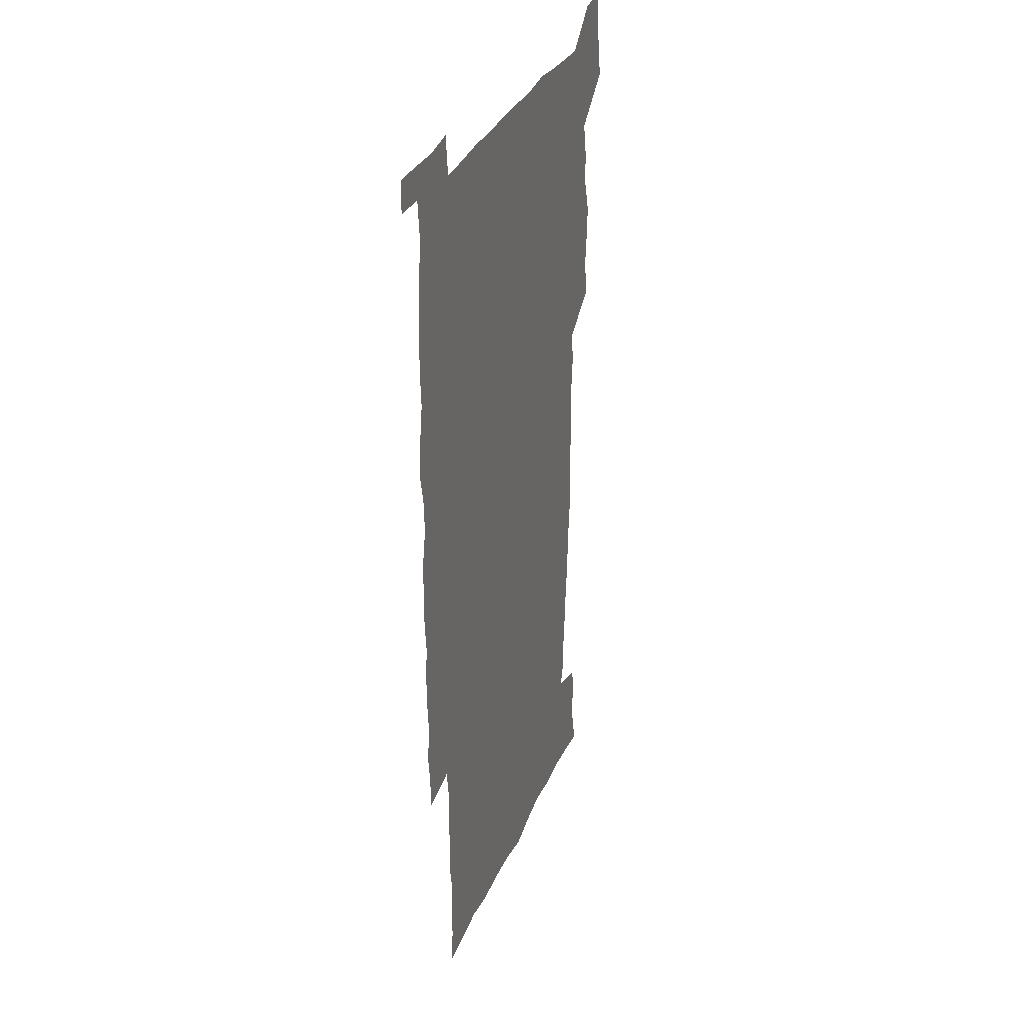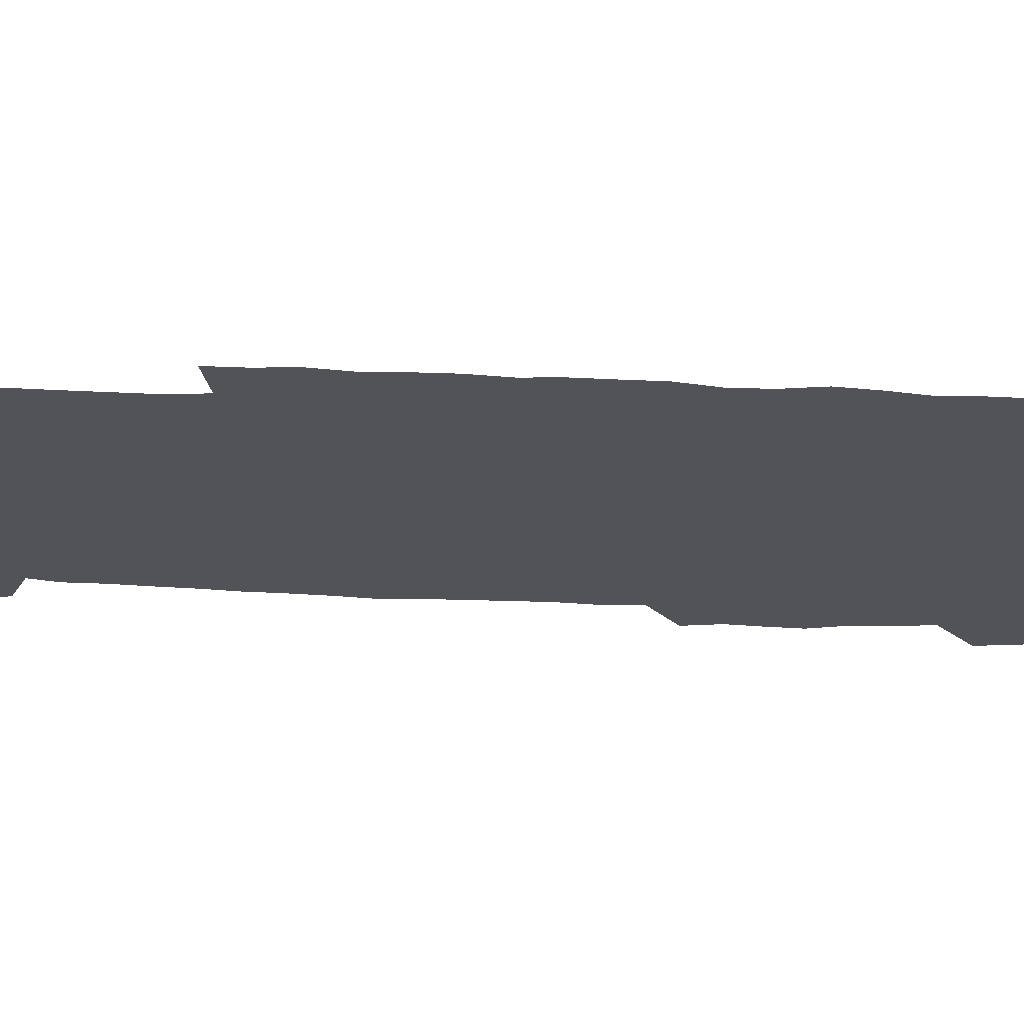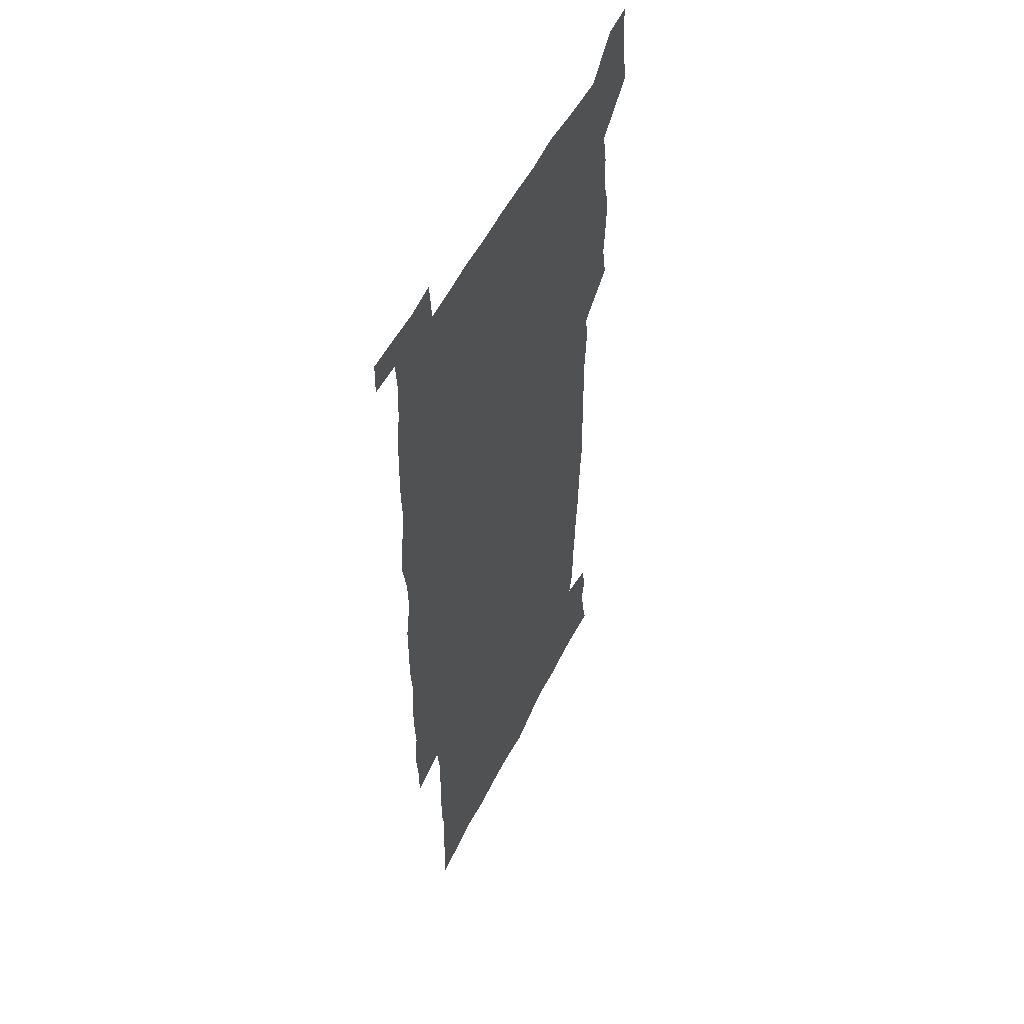
<metadata>
{"format":"obj","ext":"obj","renderer":"f3d","projection":"perspective","resolution":1024,"background":"white","views":[{"elev":33.6,"azim":111.1,"up":"+Y"},{"elev":-21.8,"azim":85.0,"up":"+Z"},{"elev":52.3,"azim":115.5,"up":"+Y"}]}
</metadata>
<code>
v 444.3 558.9 0
v 446.8 572.6 0
v 449 586.1 0
v 449.1 600.1 0
v 460.3 162.3 0
v 463.7 176.1 0
v 466 189.3 0
v 463.6 200.4 0
v 466.7 213.9 0
v 456.6 449.5 0
v 459.8 464.9 0
v 458.4 479.7 0
v 457.6 494.6 0
v 462.2 510.4 0
v 462.7 525.6 0
v 465.6 540.9 0
v 464.5 556.1 0
v 465.3 570.3 0
v 465.3 584.5 0
v 464.3 599 0
v 475.2 164.2 0
v 479.8 178.9 0
v 483.7 193.2 0
v 481.3 204.3 0
v 485.2 219.7 0
v 482.2 231.7 0
v 482.2 247.3 0
v 481 262.4 0
v 480.1 278.1 0
v 478.5 293.3 0
v 478 308.8 0
v 477 324.1 0
v 475.4 338.9 0
v 476.5 355 0
v 476.7 370.8 0
v 477.1 386.8 0
v 477.3 402.8 0
v 475.8 418.5 0
v 477.1 434.6 0
v 476 449.9 0
v 478.2 465.3 0
v 476.2 480.3 0
v 479.4 495.5 0
v 480.3 510.3 0
v 479.4 525.1 0
v 482.6 539.7 0
v 481.3 554.8 0
v 480.7 569.5 0
v 480.9 583.3 0
v 490 165.2 0
v 494.3 180.3 0
v 495.4 193.3 0
v 497.2 207.7 0
v 499.8 223.7 0
v 497.4 236.3 0
v 499.5 253.2 0
v 498.5 267.8 0
v 498.8 283.5 0
v 498.3 298.5 0
v 496.8 313.1 0
v 495.9 328.1 0
v 495.7 343.4 0
v 495 358.4 0
v 496.1 374.5 0
v 496.2 389.7 0
v 495.4 404.8 0
v 495.6 420.2 0
v 495.3 435.4 0
v 494.5 450.6 0
v 495.9 465.8 0
v 496.6 480.8 0
v 496.3 495.5 0
v 497.8 510.2 0
v 497.6 524.8 0
v 498.1 539.2 0
v 498.9 553.1 0
v 496.7 568.8 0
v 495 584.1 0
v 503.6 163.8 0
v 508.1 180 0
v 509.3 193.9 0
v 515.5 214.1 0
v 515.7 227.9 0
v 515.3 242 0
v 514.6 256 0
v 514.4 271.1 0
v 515.2 286.9 0
v 513.3 300.7 0
v 512.5 315.4 0
v 512.6 330.9 0
v 510.9 345.2 0
v 511.5 360.5 0
v 513.4 377 0
v 512.8 391.4 0
v 512.3 406.1 0
v 511.6 420.9 0
v 512.4 436.2 0
v 512.8 451.3 0
v 512.7 466.1 0
v 513.3 480.8 0
v 513 495.5 0
v 512.9 510.1 0
v 513.2 524.5 0
v 513.2 538.9 0
v 513.3 553.2 0
v 512.2 568.1 0
v 509.4 585.2 0
v 521.1 165.5 0
v 523.6 181 0
v 527.3 199.2 0
v 529.6 215.9 0
v 529.3 229 0
v 531.2 245.5 0
v 529.3 258.3 0
v 529.5 273.3 0
v 529.2 288.1 0
v 528.6 302.7 0
v 527.2 316.8 0
v 528.5 333.3 0
v 528.4 348 0
v 527.2 362.3 0
v 527.5 377.2 0
v 528.1 392.4 0
v 527.8 406.8 0
v 527.9 421.6 0
v 526.7 436.4 0
v 527.9 451.7 0
v 528.2 466.4 0
v 528.3 480.9 0
v 528.6 495.4 0
v 528.3 509.9 0
v 528.2 524.3 0
v 529 538.4 0
v 528.1 553.3 0
v 526.7 568.9 0
v 523.8 586.9 0
v 535.6 162.7 0
v 539.9 183.6 0
v 541.6 199.7 0
v 542.6 214.9 0
v 543.9 231.5 0
v 544.2 245.9 0
v 543.5 259.3 0
v 543.9 274.1 0
v 543.8 289.5 0
v 543.2 304.1 0
v 542.7 318.8 0
v 542.6 333.7 0
v 542.7 348.9 0
v 542.4 363.4 0
v 542.3 378 0
v 542.2 392.5 0
v 541.5 406.5 0
v 543.2 422.7 0
v 542.4 437.1 0
v 542.9 452 0
v 542.9 466.5 0
v 542 481.1 0
v 543.2 495.7 0
v 543 510 0
v 543.7 524.2 0
v 543 539.3 0
v 542.6 553.7 0
v 541.7 568.9 0
v 540.1 585.3 0
v 550.7 158.1 0
v 554.3 181.4 0
v 555.5 198.2 0
v 556.6 215.4 0
v 557.5 231.7 0
v 557.5 245.9 0
v 558.1 260.8 0
v 557.5 273.8 0
v 557.9 291.3 0
v 557.3 304.9 0
v 557 319.4 0
v 556.8 334.2 0
v 556.8 349.1 0
v 556.6 363.9 0
v 556.6 378.5 0
v 556.8 392.9 0
v 557.1 408.1 0
v 557.3 422.8 0
v 557.2 437.4 0
v 557.5 452.2 0
v 557.7 466.7 0
v 557.3 481.2 0
v 557.9 495.7 0
v 557.6 510.1 0
v 557.7 524.3 0
v 557.6 539 0
v 557.2 553.8 0
v 556.7 568.7 0
v 555.2 585.9 0
v 567.8 161.4 0
v 569.6 182.7 0
v 570.5 200.2 0
v 571 217.4 0
v 571.1 231.3 0
v 571.3 247.4 0
v 571.3 260.8 0
v 571.1 274.1 0
v 571.3 291.5 0
v 571.5 305.6 0
v 571.2 319.9 0
v 571.2 335.1 0
v 571 349.6 0
v 570.8 364.4 0
v 570.5 378.1 0
v 571.5 394.1 0
v 571.5 408.4 0
v 571.6 422.7 0
v 571.6 437.4 0
v 571.7 451.8 0
v 571.9 467 0
v 571.9 481.3 0
v 572 495.7 0
v 572 510.1 0
v 571.8 524.8 0
v 572.1 538.7 0
v 571.6 554.6 0
v 571.5 569.3 0
v 570.5 586.1 0
v 584.1 162 0
v 584.3 182.5 0
v 585.1 197.9 0
v 585 215.4 0
v 585 231.6 0
v 585.3 245.7 0
v 585 260.6 0
v 585.1 274.2 0
v 586 289.1 0
v 585.5 305.7 0
v 585.4 319.9 0
v 585.2 335.1 0
v 585.2 349.9 0
v 584.9 365 0
v 585.3 379.8 0
v 585.4 394.1 0
v 585.5 408.9 0
v 585.9 422.9 0
v 586 437.4 0
v 586 451.9 0
v 586.1 466.7 0
v 586.3 481.2 0
v 586.4 495.8 0
v 586.3 510.2 0
v 586.4 524.6 0
v 586.4 539.5 0
v 586.7 553.8 0
v 586.4 569.1 0
v 586 585.4 0
v 600.1 160.9 0
v 599.4 179.7 0
v 599.7 197 0
v 598.9 216 0
v 599.2 230.1 0
v 599.4 244.8 0
v 599.3 259.7 0
v 599 275.7 0
v 600.2 288.6 0
v 599.4 305.5 0
v 599.4 319.9 0
v 599.6 334.1 0
v 599.2 350.5 0
v 599.1 365.1 0
v 599.3 379.6 0
v 599.5 394 0
v 600.1 408.4 0
v 600 423 0
v 600.1 437.4 0
v 600.3 451.8 0
v 600.7 466 0
v 600.8 481.2 0
v 600.8 495.8 0
v 600.7 510.3 0
v 600.9 524.9 0
v 600.9 539.3 0
v 601.3 554.3 0
v 601.3 569.1 0
v 601.3 585.9 0
v 615.2 163.4 0
v 613.3 183.5 0
v 614.6 196.1 0
v 613.5 213.5 0
v 613.5 228.6 0
v 614 243.1 0
v 614.1 258.1 0
v 613.8 273.9 0
v 614 288.6 0
v 613.1 305.6 0
v 613.8 319.4 0
v 613.5 334.6 0
v 613.9 349.1 0
v 613.6 364.2 0
v 613.8 378.7 0
v 614 393.3 0
v 614.3 408 0
v 614.7 422.5 0
v 614.6 437.1 0
v 615.2 451.7 0
v 614.7 467.7 0
v 615.6 481.7 0
v 615.2 496 0
v 615.4 510.5 0
v 615.5 525 0
v 614.8 538.9 0
v 616 554.7 0
v 615.9 568.7 0
v 616.3 585 0
v 630.9 161.2 0
v 628.5 180 0
v 629.2 194.2 0
v 628.2 211 0
v 627.9 226.6 0
v 628.8 241.1 0
v 628.8 256.7 0
v 628.5 272.7 0
v 628.6 288 0
v 627.4 304.1 0
v 628.7 318.1 0
v 628.6 333 0
v 628.4 348.2 0
v 628.7 362.7 0
v 628.3 377.8 0
v 629 392.2 0
v 629.8 406.8 0
v 630.4 421.6 0
v 630 436.7 0
v 629.9 451.8 0
v 628.8 466.9 0
v 630.8 481.5 0
v 630.6 496 0
v 631.8 511 0
v 631 525.6 0
v 630.3 540.1 0
v 630.8 554.9 0
v 630.6 569.3 0
v 631.2 584.6 0
v 632.9 602.6 0
v 645.6 160 0
v 643.9 176.8 0
v 644.7 190.8 0
v 643.2 208 0
v 645.4 221.6 0
v 645 237.3 0
v 644.8 253.2 0
v 644.7 269.5 0
v 646.6 284.5 0
v 644.8 300.8 0
v 644.9 315.8 0
v 643.7 331.4 0
v 645.1 345.7 0
v 644.4 361 0
v 645.7 375.4 0
v 646.1 390.3 0
v 647.2 405.1 0
v 646.3 420.6 0
v 646.7 435.7 0
v 646.1 451.1 0
v 646.3 466.4 0
v 645 481.4 0
v 645.8 495.8 0
v 647.6 511.2 0
v 646.4 526 0
v 645 540.4 0
v 646.6 555.5 0
v 645.1 569.8 0
v 645.7 584.7 0
v 647.2 600.7 0
v 665.7 280.2 0
v 665.8 295.4 0
v 667.5 309.9 0
v 665.6 326 0
v 666.6 340.9 0
v 666.9 356.2 0
v 665.6 372.1 0
v 667 387 0
v 666.8 402.3 0
v 666.8 417.6 0
v 663.6 434.7 0
v 664.4 449.8 0
v 667.4 464.8 0
v 665.8 480.5 0
v 663.4 496.1 0
v 664.3 511.5 0
v 664.1 526.6 0
v 663.6 541.7 0
v 661.8 556.6 0
v 660.5 571.1 0
v 661.9 587.1 0
v 662.1 601.4 0
v 676.9 587.9 0
v 676.5 601.8 0
f 16 17 1
f 1 17 2
f 17 18 2
f 2 18 3
f 18 19 3
f 3 19 4
f 19 20 4
f 5 21 6
f 21 22 6
f 6 22 7
f 22 23 7
f 7 23 8
f 23 24 8
f 8 24 9
f 24 25 9
f 39 40 10
f 10 40 11
f 40 41 11
f 11 41 12
f 41 42 12
f 12 42 13
f 42 43 13
f 13 43 14
f 43 44 14
f 14 44 15
f 44 45 15
f 15 45 16
f 45 46 16
f 16 46 17
f 46 47 17
f 17 47 18
f 47 48 18
f 18 48 19
f 48 49 19
f 19 49 20
f 21 50 22
f 50 51 22
f 22 51 23
f 51 52 23
f 23 52 24
f 52 53 24
f 24 53 25
f 53 54 25
f 25 54 26
f 54 55 26
f 26 55 27
f 55 56 27
f 27 56 28
f 56 57 28
f 28 57 29
f 57 58 29
f 29 58 30
f 58 59 30
f 30 59 31
f 59 60 31
f 31 60 32
f 60 61 32
f 32 61 33
f 61 62 33
f 33 62 34
f 62 63 34
f 34 63 35
f 63 64 35
f 35 64 36
f 64 65 36
f 36 65 37
f 65 66 37
f 37 66 38
f 66 67 38
f 38 67 39
f 67 68 39
f 39 68 40
f 68 69 40
f 40 69 41
f 69 70 41
f 41 70 42
f 70 71 42
f 42 71 43
f 71 72 43
f 43 72 44
f 72 73 44
f 44 73 45
f 73 74 45
f 45 74 46
f 74 75 46
f 46 75 47
f 75 76 47
f 47 76 48
f 76 77 48
f 48 77 49
f 77 78 49
f 50 79 51
f 79 80 51
f 51 80 52
f 80 81 52
f 52 81 53
f 81 82 53
f 53 82 54
f 82 83 54
f 54 83 55
f 83 84 55
f 55 84 56
f 84 85 56
f 56 85 57
f 85 86 57
f 57 86 58
f 86 87 58
f 58 87 59
f 87 88 59
f 59 88 60
f 88 89 60
f 60 89 61
f 89 90 61
f 61 90 62
f 90 91 62
f 62 91 63
f 91 92 63
f 63 92 64
f 92 93 64
f 64 93 65
f 93 94 65
f 65 94 66
f 94 95 66
f 66 95 67
f 95 96 67
f 67 96 68
f 96 97 68
f 68 97 69
f 97 98 69
f 69 98 70
f 98 99 70
f 70 99 71
f 99 100 71
f 71 100 72
f 100 101 72
f 72 101 73
f 101 102 73
f 73 102 74
f 102 103 74
f 74 103 75
f 103 104 75
f 75 104 76
f 104 105 76
f 76 105 77
f 105 106 77
f 77 106 78
f 106 107 78
f 79 108 80
f 108 109 80
f 80 109 81
f 109 110 81
f 81 110 82
f 110 111 82
f 82 111 83
f 111 112 83
f 83 112 84
f 112 113 84
f 84 113 85
f 113 114 85
f 85 114 86
f 114 115 86
f 86 115 87
f 115 116 87
f 87 116 88
f 116 117 88
f 88 117 89
f 117 118 89
f 89 118 90
f 118 119 90
f 90 119 91
f 119 120 91
f 91 120 92
f 120 121 92
f 92 121 93
f 121 122 93
f 93 122 94
f 122 123 94
f 94 123 95
f 123 124 95
f 95 124 96
f 124 125 96
f 96 125 97
f 125 126 97
f 97 126 98
f 126 127 98
f 98 127 99
f 127 128 99
f 99 128 100
f 128 129 100
f 100 129 101
f 129 130 101
f 101 130 102
f 130 131 102
f 102 131 103
f 131 132 103
f 103 132 104
f 132 133 104
f 104 133 105
f 133 134 105
f 105 134 106
f 134 135 106
f 106 135 107
f 135 136 107
f 108 137 109
f 137 138 109
f 109 138 110
f 138 139 110
f 110 139 111
f 139 140 111
f 111 140 112
f 140 141 112
f 112 141 113
f 141 142 113
f 113 142 114
f 142 143 114
f 114 143 115
f 143 144 115
f 115 144 116
f 144 145 116
f 116 145 117
f 145 146 117
f 117 146 118
f 146 147 118
f 118 147 119
f 147 148 119
f 119 148 120
f 148 149 120
f 120 149 121
f 149 150 121
f 121 150 122
f 150 151 122
f 122 151 123
f 151 152 123
f 123 152 124
f 152 153 124
f 124 153 125
f 153 154 125
f 125 154 126
f 154 155 126
f 126 155 127
f 155 156 127
f 127 156 128
f 156 157 128
f 128 157 129
f 157 158 129
f 129 158 130
f 158 159 130
f 130 159 131
f 159 160 131
f 131 160 132
f 160 161 132
f 132 161 133
f 161 162 133
f 133 162 134
f 162 163 134
f 134 163 135
f 163 164 135
f 135 164 136
f 164 165 136
f 137 166 138
f 166 167 138
f 138 167 139
f 167 168 139
f 139 168 140
f 168 169 140
f 140 169 141
f 169 170 141
f 141 170 142
f 170 171 142
f 142 171 143
f 171 172 143
f 143 172 144
f 172 173 144
f 144 173 145
f 173 174 145
f 145 174 146
f 174 175 146
f 146 175 147
f 175 176 147
f 147 176 148
f 176 177 148
f 148 177 149
f 177 178 149
f 149 178 150
f 178 179 150
f 150 179 151
f 179 180 151
f 151 180 152
f 180 181 152
f 152 181 153
f 181 182 153
f 153 182 154
f 182 183 154
f 154 183 155
f 183 184 155
f 155 184 156
f 184 185 156
f 156 185 157
f 185 186 157
f 157 186 158
f 186 187 158
f 158 187 159
f 187 188 159
f 159 188 160
f 188 189 160
f 160 189 161
f 189 190 161
f 161 190 162
f 190 191 162
f 162 191 163
f 191 192 163
f 163 192 164
f 192 193 164
f 164 193 165
f 193 194 165
f 166 195 167
f 195 196 167
f 167 196 168
f 196 197 168
f 168 197 169
f 197 198 169
f 169 198 170
f 198 199 170
f 170 199 171
f 199 200 171
f 171 200 172
f 200 201 172
f 172 201 173
f 201 202 173
f 173 202 174
f 202 203 174
f 174 203 175
f 203 204 175
f 175 204 176
f 204 205 176
f 176 205 177
f 205 206 177
f 177 206 178
f 206 207 178
f 178 207 179
f 207 208 179
f 179 208 180
f 208 209 180
f 180 209 181
f 209 210 181
f 181 210 182
f 210 211 182
f 182 211 183
f 211 212 183
f 183 212 184
f 212 213 184
f 184 213 185
f 213 214 185
f 185 214 186
f 214 215 186
f 186 215 187
f 215 216 187
f 187 216 188
f 216 217 188
f 188 217 189
f 217 218 189
f 189 218 190
f 218 219 190
f 190 219 191
f 219 220 191
f 191 220 192
f 220 221 192
f 192 221 193
f 221 222 193
f 193 222 194
f 222 223 194
f 195 224 196
f 224 225 196
f 196 225 197
f 225 226 197
f 197 226 198
f 226 227 198
f 198 227 199
f 227 228 199
f 199 228 200
f 228 229 200
f 200 229 201
f 229 230 201
f 201 230 202
f 230 231 202
f 202 231 203
f 231 232 203
f 203 232 204
f 232 233 204
f 204 233 205
f 233 234 205
f 205 234 206
f 234 235 206
f 206 235 207
f 235 236 207
f 207 236 208
f 236 237 208
f 208 237 209
f 237 238 209
f 209 238 210
f 238 239 210
f 210 239 211
f 239 240 211
f 211 240 212
f 240 241 212
f 212 241 213
f 241 242 213
f 213 242 214
f 242 243 214
f 214 243 215
f 243 244 215
f 215 244 216
f 244 245 216
f 216 245 217
f 245 246 217
f 217 246 218
f 246 247 218
f 218 247 219
f 247 248 219
f 219 248 220
f 248 249 220
f 220 249 221
f 249 250 221
f 221 250 222
f 250 251 222
f 222 251 223
f 251 252 223
f 224 253 225
f 253 254 225
f 225 254 226
f 254 255 226
f 226 255 227
f 255 256 227
f 227 256 228
f 256 257 228
f 228 257 229
f 257 258 229
f 229 258 230
f 258 259 230
f 230 259 231
f 259 260 231
f 231 260 232
f 260 261 232
f 232 261 233
f 261 262 233
f 233 262 234
f 262 263 234
f 234 263 235
f 263 264 235
f 235 264 236
f 264 265 236
f 236 265 237
f 265 266 237
f 237 266 238
f 266 267 238
f 238 267 239
f 267 268 239
f 239 268 240
f 268 269 240
f 240 269 241
f 269 270 241
f 241 270 242
f 270 271 242
f 242 271 243
f 271 272 243
f 243 272 244
f 272 273 244
f 244 273 245
f 273 274 245
f 245 274 246
f 274 275 246
f 246 275 247
f 275 276 247
f 247 276 248
f 276 277 248
f 248 277 249
f 277 278 249
f 249 278 250
f 278 279 250
f 250 279 251
f 279 280 251
f 251 280 252
f 280 281 252
f 253 282 254
f 282 283 254
f 254 283 255
f 283 284 255
f 255 284 256
f 284 285 256
f 256 285 257
f 285 286 257
f 257 286 258
f 286 287 258
f 258 287 259
f 287 288 259
f 259 288 260
f 288 289 260
f 260 289 261
f 289 290 261
f 261 290 262
f 290 291 262
f 262 291 263
f 291 292 263
f 263 292 264
f 292 293 264
f 264 293 265
f 293 294 265
f 265 294 266
f 294 295 266
f 266 295 267
f 295 296 267
f 267 296 268
f 296 297 268
f 268 297 269
f 297 298 269
f 269 298 270
f 298 299 270
f 270 299 271
f 299 300 271
f 271 300 272
f 300 301 272
f 272 301 273
f 301 302 273
f 273 302 274
f 302 303 274
f 274 303 275
f 303 304 275
f 275 304 276
f 304 305 276
f 276 305 277
f 305 306 277
f 277 306 278
f 306 307 278
f 278 307 279
f 307 308 279
f 279 308 280
f 308 309 280
f 280 309 281
f 309 310 281
f 282 311 283
f 311 312 283
f 283 312 284
f 312 313 284
f 284 313 285
f 313 314 285
f 285 314 286
f 314 315 286
f 286 315 287
f 315 316 287
f 287 316 288
f 316 317 288
f 288 317 289
f 317 318 289
f 289 318 290
f 318 319 290
f 290 319 291
f 319 320 291
f 291 320 292
f 320 321 292
f 292 321 293
f 321 322 293
f 293 322 294
f 322 323 294
f 294 323 295
f 323 324 295
f 295 324 296
f 324 325 296
f 296 325 297
f 325 326 297
f 297 326 298
f 326 327 298
f 298 327 299
f 327 328 299
f 299 328 300
f 328 329 300
f 300 329 301
f 329 330 301
f 301 330 302
f 330 331 302
f 302 331 303
f 331 332 303
f 303 332 304
f 332 333 304
f 304 333 305
f 333 334 305
f 305 334 306
f 334 335 306
f 306 335 307
f 335 336 307
f 307 336 308
f 336 337 308
f 308 337 309
f 337 338 309
f 309 338 310
f 338 339 310
f 311 341 312
f 341 342 312
f 312 342 313
f 342 343 313
f 313 343 314
f 343 344 314
f 314 344 315
f 344 345 315
f 315 345 316
f 345 346 316
f 316 346 317
f 346 347 317
f 317 347 318
f 347 348 318
f 318 348 319
f 348 349 319
f 319 349 320
f 349 350 320
f 320 350 321
f 350 351 321
f 321 351 322
f 351 352 322
f 322 352 323
f 352 353 323
f 323 353 324
f 353 354 324
f 324 354 325
f 354 355 325
f 325 355 326
f 355 356 326
f 326 356 327
f 356 357 327
f 327 357 328
f 357 358 328
f 328 358 329
f 358 359 329
f 329 359 330
f 359 360 330
f 330 360 331
f 360 361 331
f 331 361 332
f 361 362 332
f 332 362 333
f 362 363 333
f 333 363 334
f 363 364 334
f 334 364 335
f 364 365 335
f 335 365 336
f 365 366 336
f 336 366 337
f 366 367 337
f 337 367 338
f 367 368 338
f 338 368 339
f 368 369 339
f 339 369 340
f 369 370 340
f 349 371 350
f 371 372 350
f 350 372 351
f 372 373 351
f 351 373 352
f 373 374 352
f 352 374 353
f 374 375 353
f 353 375 354
f 375 376 354
f 354 376 355
f 376 377 355
f 355 377 356
f 377 378 356
f 356 378 357
f 378 379 357
f 357 379 358
f 379 380 358
f 358 380 359
f 380 381 359
f 359 381 360
f 381 382 360
f 360 382 361
f 382 383 361
f 361 383 362
f 383 384 362
f 362 384 363
f 384 385 363
f 363 385 364
f 385 386 364
f 364 386 365
f 386 387 365
f 365 387 366
f 387 388 366
f 366 388 367
f 388 389 367
f 367 389 368
f 389 390 368
f 368 390 369
f 390 391 369
f 369 391 370
f 391 392 370
f 391 393 392
f 393 394 392

</code>
